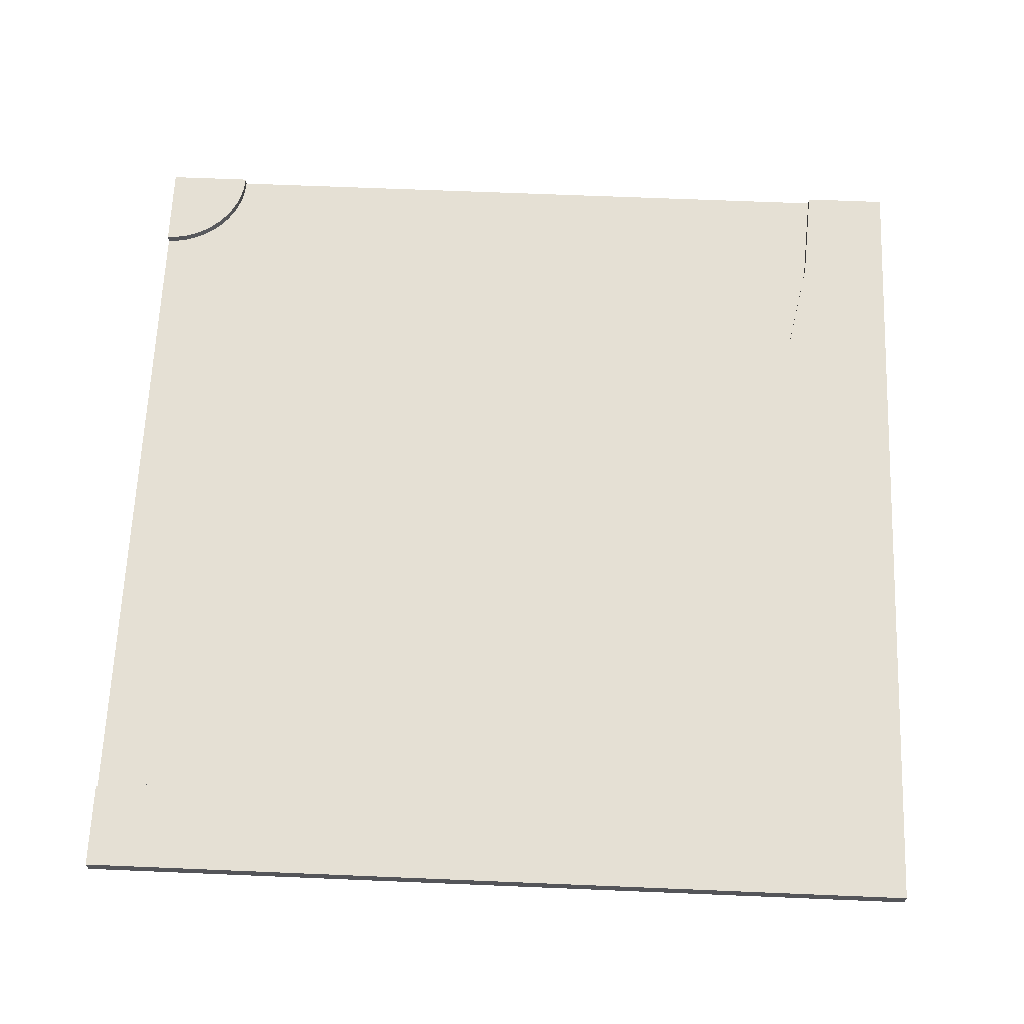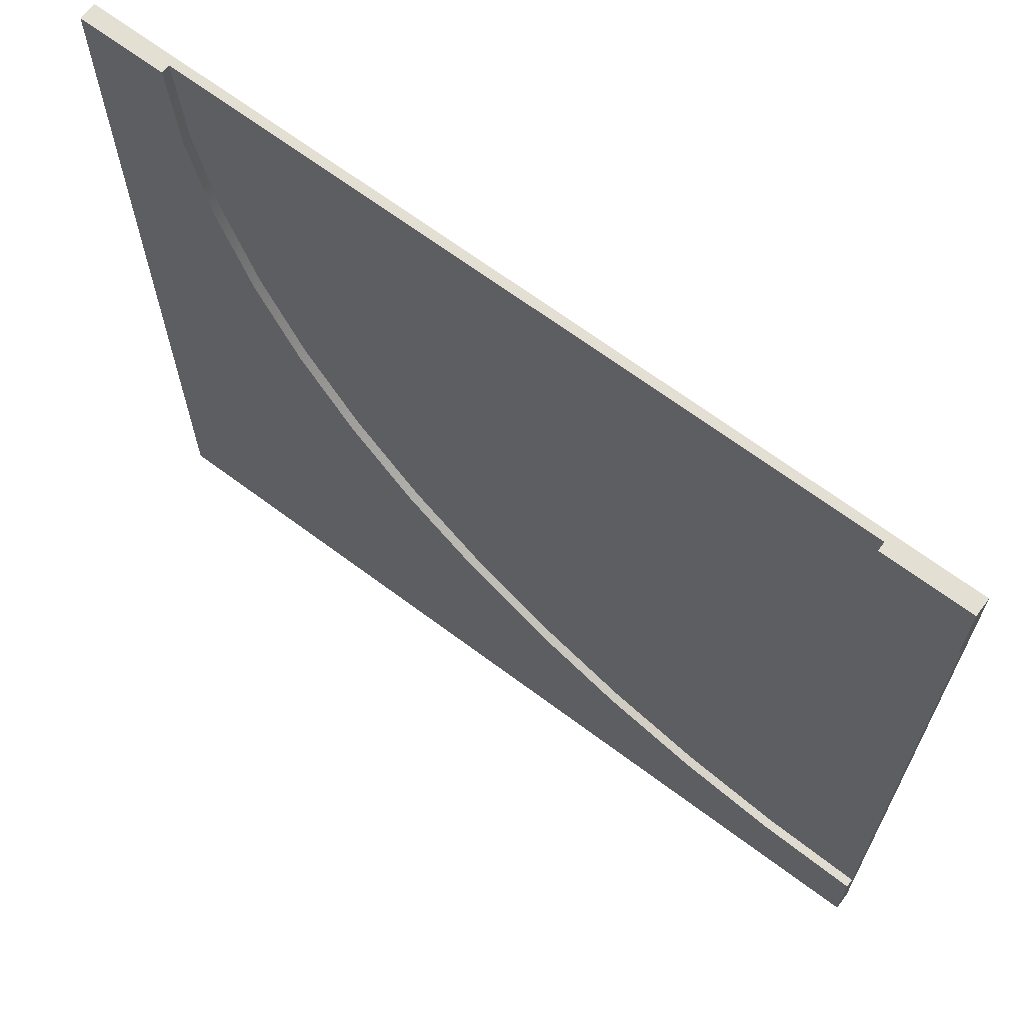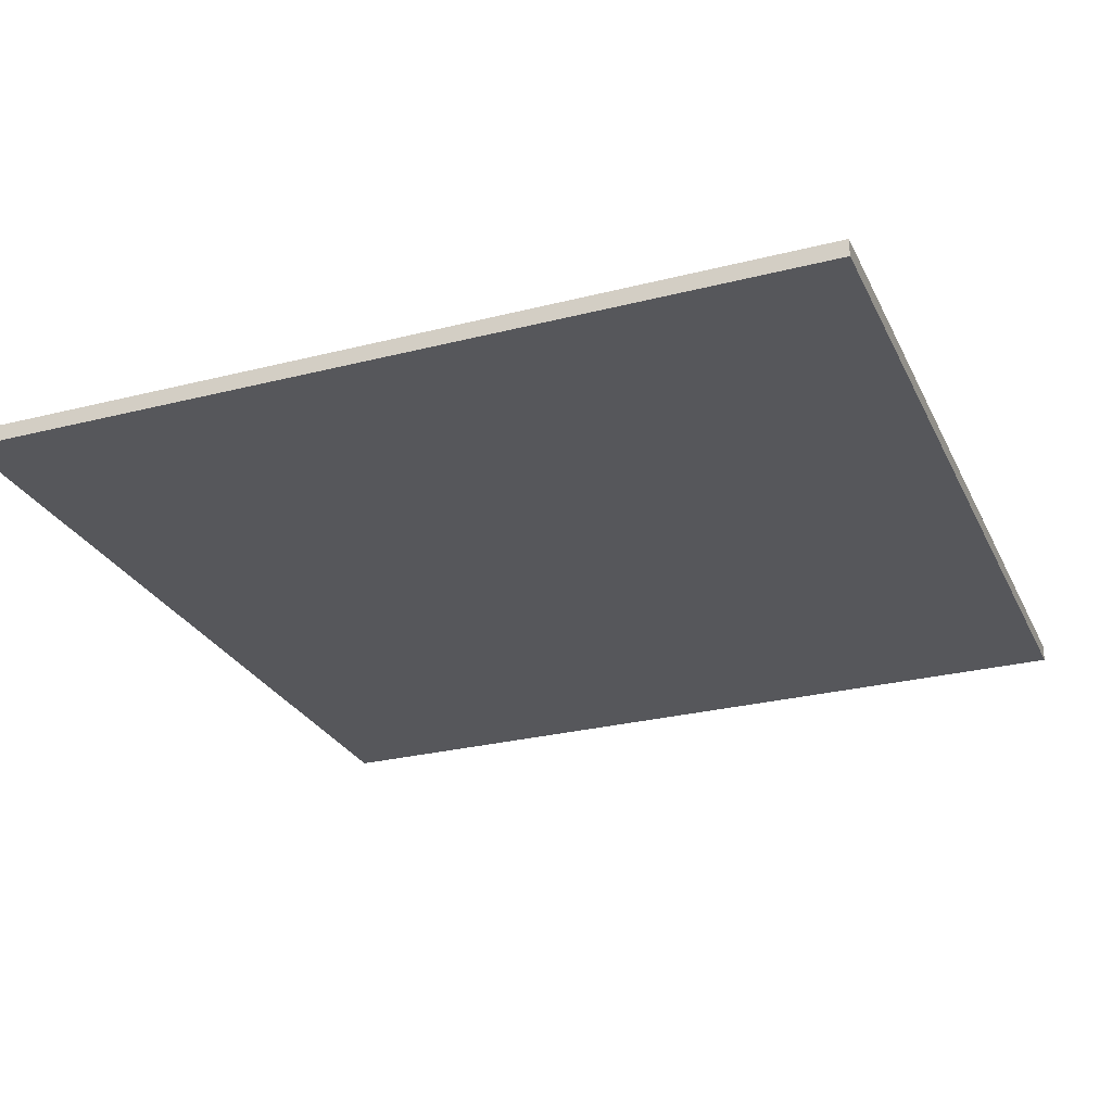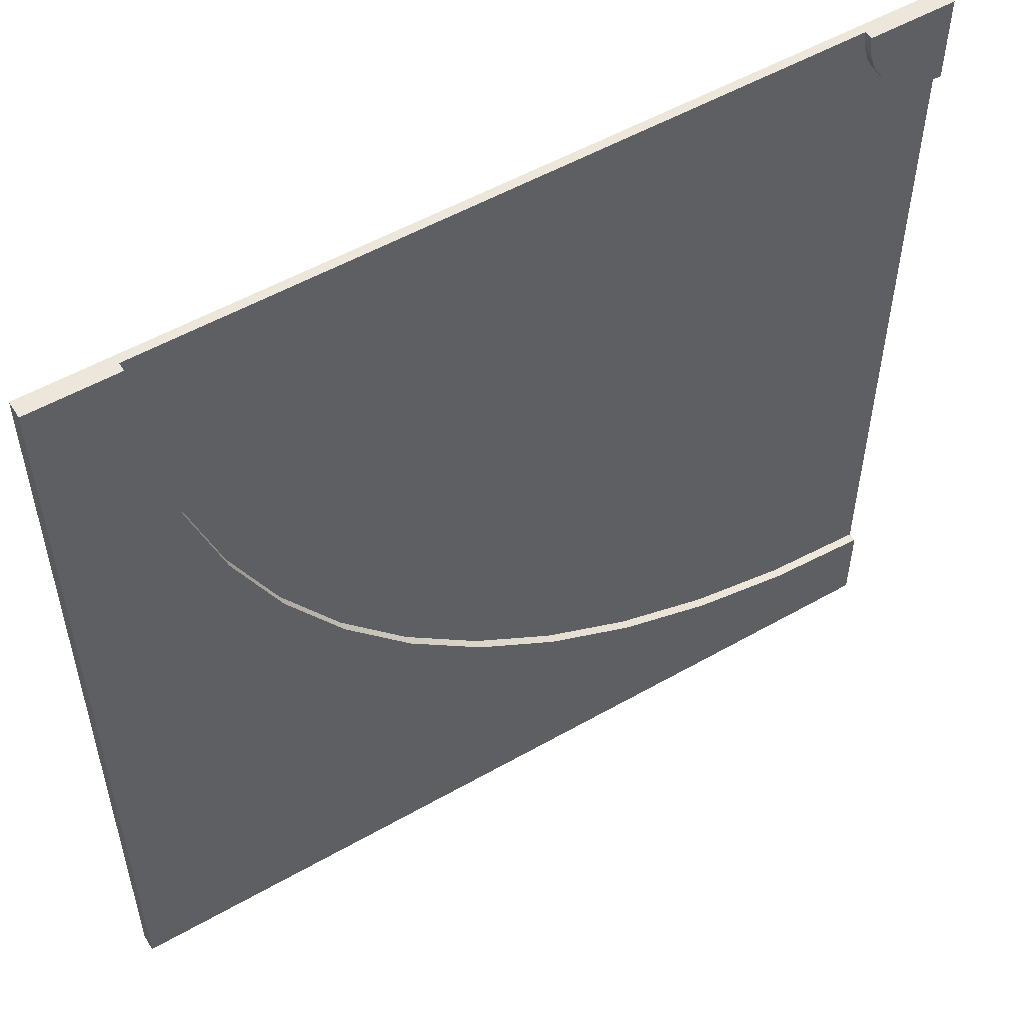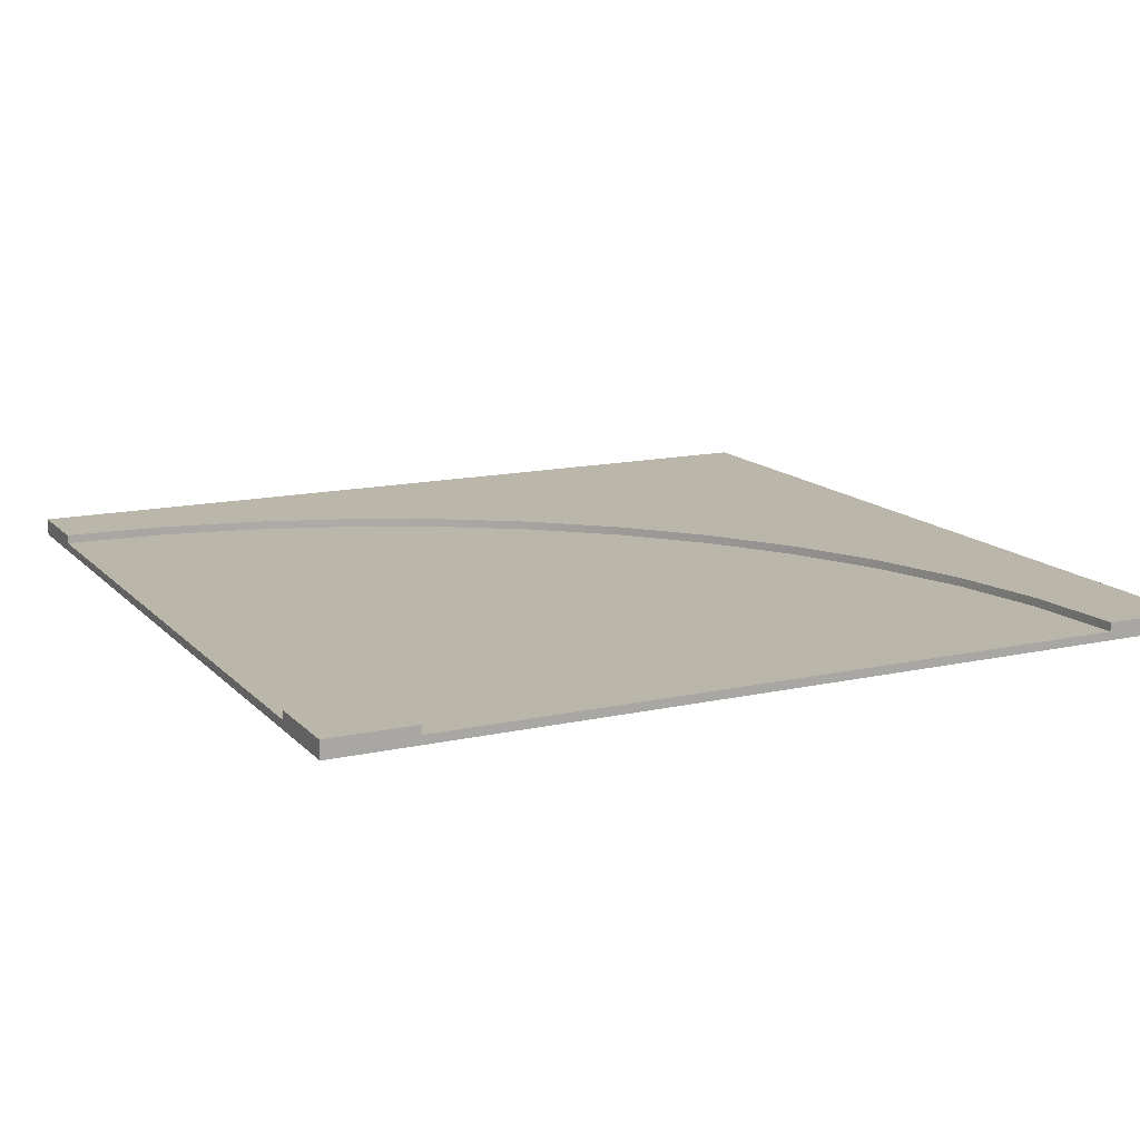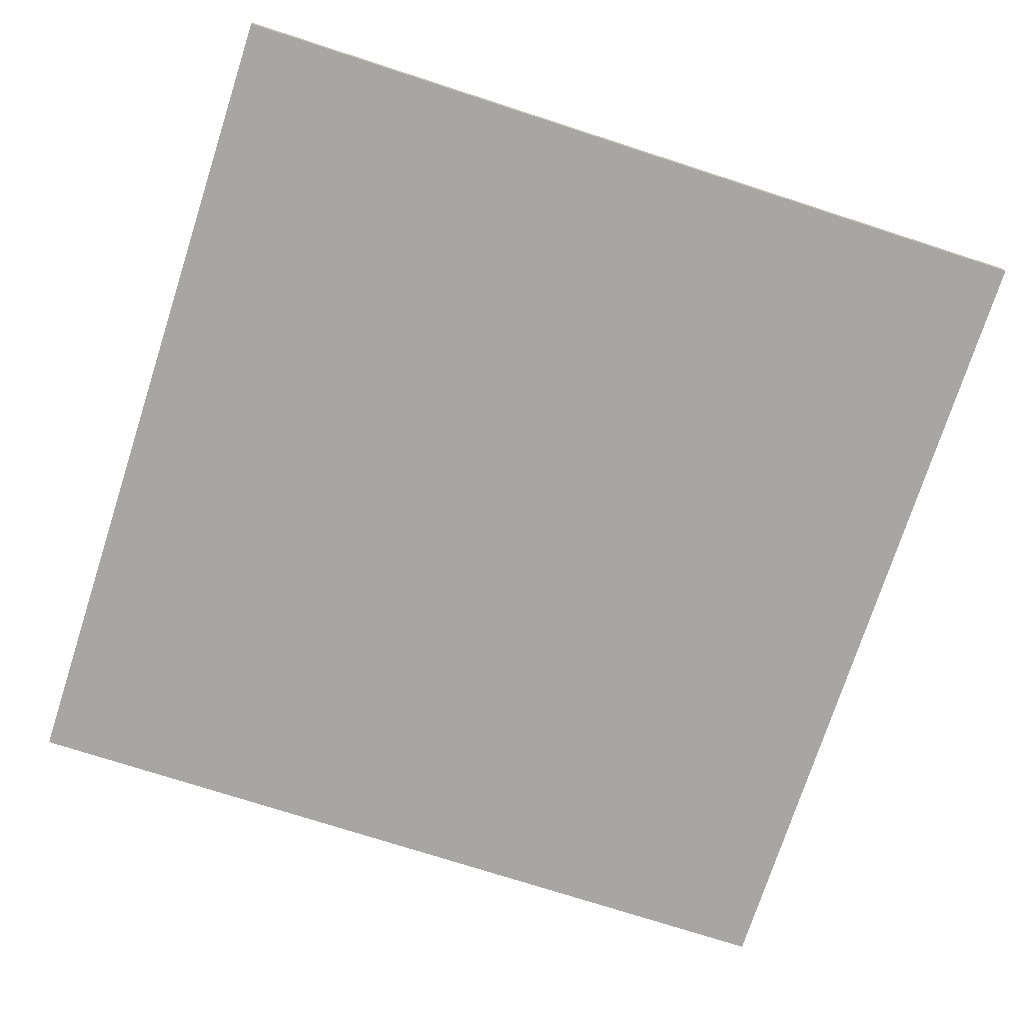
<metadata>
{"format":"obj","ext":"obj","renderer":"f3d","projection":"perspective","resolution":1024,"background":"white","views":[{"elev":65.2,"azim":92.4,"up":"+Y"},{"elev":67.0,"azim":-143.1,"up":"+Z"},{"elev":-27.2,"azim":111.5,"up":"+Y"},{"elev":53.6,"azim":148.7,"up":"+Z"},{"elev":14.1,"azim":-26.3,"up":"+Y"},{"elev":-74.3,"azim":72.1,"up":"+Y"}]}
</metadata>
<code>
o road_bendSidewalk
v 0.5 0.02 0.5
v 0.5 0 -0.5
v 0.5 0.02 -0.5
v 0.5 -0 0.5
v -0.4134 0.02 0.45
v -0.4207 0.01 0.4391
v -0.4207 0.02 0.4391
v -0.4134 0.01 0.45
v -0.4293 0.01 0.4293
v -0.4293 0.02 0.4293
v -0.4391 0.02 0.4207
v -0.4391 0.01 0.4207
v -0.4617 0.02 0.4076
v -0.45 0.01 0.4134
v -0.4617 0.01 0.4076
v -0.45 0.02 0.4134
v -0.4741 0.02 0.4034
v -0.4741 0.01 0.4034
v -0.5 0.02 0.4
v -0.4869 0.01 0.4009
v -0.5 0.01 0.4
v -0.4869 0.02 0.4009
v -0.2671 0.01 -0.3693
v -0.3825 0.02 -0.3923
v -0.3825 0.01 -0.3923
v -0.2671 0.02 -0.3693
v -0.1556 0.01 -0.3315
v -0.1556 0.02 -0.3315
v 0.3315 0.02 0.1556
v 0.2794 0.02 0.05
v 0.214 0.02 -0.04788
v 0.1364 0.02 -0.1364
v 0.04788 0.02 -0.214
v -0.05 0.02 -0.2794
v -0.5 0.02 -0.5
v 0.3693 0.02 0.2671
v 0.3923 0.02 0.3825
v 0.4 0.02 0.5
v -0.5 0.02 -0.4
v 0.3315 0.01 0.1556
v 0.2794 0.01 0.05
v -0.5 0 -0.5
v -0.5 -0 0.5
v 0.04788 0.01 -0.214
v -0.05 0.01 -0.2794
v -0.5 0.01 -0.4
v 0.1364 0.01 -0.1364
v 0.214 0.01 -0.04788
v 0.3923 0.01 0.3825
v 0.3693 0.01 0.2671
v 0.4 0.01 0.5
v -0.4009 0.02 0.4869
v -0.5 0.02 0.5
v -0.4 0.02 0.5
v -0.4034 0.02 0.4741
v -0.4076 0.02 0.4617
v -0.4034 0.01 0.4741
v -0.4009 0.01 0.4869
v -0.4076 0.01 0.4617
v -0.4 0.01 0.5
v -0.5 0.01 -0.3
v -0.5 0.01 -0.01
v -0.5 0.01 0.01
v -0.5 0.01 0.3
v 0.3 0.01 0.5
v 0.01 0.01 0.5
v -0.3 0.01 0.5
v -0.01 0.01 0.5
v -0.01419 0.01 0.436
v -0.0267 0.01 0.3732
v -0.0473 0.01 0.3125
v -0.07565 0.01 0.255
v -0.1113 0.01 0.2017
v -0.1535 0.01 0.1535
v -0.2017 0.01 0.1113
v -0.255 0.01 0.07565
v -0.3125 0.01 0.0473
v -0.3017 0.01 0.4739
v -0.3068 0.01 0.4482
v -0.3152 0.01 0.4235
v -0.3732 0.01 0.0267
v -0.3268 0.01 0.4
v -0.3413 0.01 0.3782
v -0.3586 0.01 0.3586
v -0.3782 0.01 0.3413
v -0.436 0.01 0.01419
v -0.4 0.01 0.3268
v -0.4235 0.01 0.3152
v -0.4482 0.01 0.3068
v -0.4739 0.01 0.3017
v 0.2932 0.01 0.3956
v 0.2727 0.01 0.2929
v 0.2391 0.01 0.1939
v 0.1928 0.01 0.1
v 0.1347 0.01 0.01299
v 0.06568 0.01 -0.06568
v -0.01299 0.01 -0.1347
v 0.005637 0.01 0.4334
v -0.007378 0.01 0.368
v -0.02882 0.01 0.3048
v -0.1 0.01 -0.1928
v -0.05833 0.01 0.245
v -0.09539 0.01 0.1895
v -0.1394 0.01 0.1394
v -0.1939 0.01 -0.2391
v -0.1895 0.01 0.09539
v -0.245 0.01 0.05833
v -0.2929 0.01 -0.2727
v -0.3048 0.01 0.02882
v -0.3956 0.01 -0.2932
v -0.368 0.01 0.007378
v -0.4334 0.01 -0.005637
f 1 2 3
f 2 1 4
f 5 6 7
f 6 5 8
f 7 9 10
f 9 7 6
f 11 9 12
f 9 11 10
f 13 14 15
f 14 13 16
f 17 15 18
f 15 17 13
f 19 20 21
f 20 19 22
f 23 24 25
f 24 23 26
f 27 26 23
f 26 27 28
f 3 29 1
f 29 3 30
f 30 3 31
f 31 3 32
f 32 3 33
f 33 3 34
f 34 3 28
f 28 3 35
f 1 29 36
f 1 36 37
f 1 37 38
f 28 35 26
f 26 35 24
f 24 35 39
f 16 12 14
f 12 16 11
f 22 18 20
f 18 22 17
f 40 30 41
f 30 40 29
f 4 42 2
f 42 4 43
f 44 34 45
f 34 44 33
f 25 39 46
f 39 25 24
f 47 33 44
f 33 47 32
f 41 31 48
f 31 41 30
f 49 36 50
f 36 49 37
f 51 37 49
f 37 51 38
f 52 53 54
f 53 52 55
f 53 55 56
f 53 56 5
f 53 5 7
f 53 7 10
f 53 10 11
f 53 11 16
f 53 16 13
f 53 13 17
f 53 17 22
f 53 22 19
f 52 57 55
f 57 52 58
f 55 59 56
f 59 55 57
f 45 28 27
f 28 45 34
f 56 8 5
f 8 56 59
f 50 29 40
f 29 50 36
f 54 58 52
f 58 54 60
f 35 2 42
f 2 35 3
f 48 32 47
f 32 48 31
f 42 46 35
f 46 42 43
f 46 43 61
f 61 43 62
f 62 43 63
f 63 43 64
f 64 43 21
f 21 43 19
f 19 43 53
f 39 35 46
f 4 51 43
f 51 4 1
f 43 51 65
f 51 1 38
f 60 43 65
f 66 60 65
f 60 66 67
f 67 66 68
f 43 60 53
f 53 60 54
f 69 67 68
f 67 69 70
f 67 70 71
f 67 71 72
f 67 72 73
f 67 73 74
f 67 74 75
f 67 75 76
f 67 76 77
f 67 77 78
f 78 77 79
f 79 77 80
f 80 77 81
f 80 81 82
f 82 81 83
f 83 81 84
f 84 81 85
f 85 81 86
f 85 86 87
f 87 86 88
f 88 86 89
f 89 86 63
f 89 63 90
f 90 63 64
f 91 66 65
f 66 91 92
f 66 92 93
f 66 93 94
f 66 94 95
f 66 95 96
f 66 96 97
f 66 97 98
f 98 97 99
f 99 97 100
f 100 97 101
f 100 101 102
f 102 101 103
f 103 101 104
f 104 101 105
f 104 105 106
f 106 105 107
f 107 105 108
f 107 108 109
f 109 108 110
f 109 110 111
f 111 110 112
f 112 110 61
f 112 61 62
f 49 65 51
f 65 49 50
f 65 50 40
f 65 40 41
f 65 41 91
f 91 41 92
f 92 41 48
f 92 48 93
f 93 48 94
f 94 48 47
f 94 47 95
f 95 47 44
f 95 44 96
f 96 44 97
f 97 44 45
f 97 45 101
f 101 45 27
f 101 27 105
f 105 27 23
f 105 23 108
f 108 23 25
f 108 25 110
f 110 25 46
f 110 46 61
f 78 60 67
f 60 78 79
f 60 79 80
f 60 80 82
f 60 82 83
f 60 83 84
f 60 84 85
f 60 85 87
f 60 87 58
f 58 87 88
f 58 88 57
f 57 88 59
f 59 88 8
f 8 88 6
f 6 88 9
f 9 88 89
f 9 89 12
f 12 89 14
f 14 89 90
f 14 90 15
f 15 90 18
f 18 90 64
f 18 64 20
f 20 64 21
f 98 68 66
f 68 98 99
f 68 99 69
f 69 99 100
f 69 100 70
f 70 100 71
f 71 100 102
f 71 102 72
f 72 102 103
f 72 103 73
f 73 103 104
f 73 104 74
f 74 104 106
f 74 106 75
f 75 106 107
f 75 107 76
f 76 107 109
f 76 109 77
f 77 109 111
f 77 111 81
f 81 111 112
f 81 112 86
f 86 112 62
f 86 62 63

</code>
